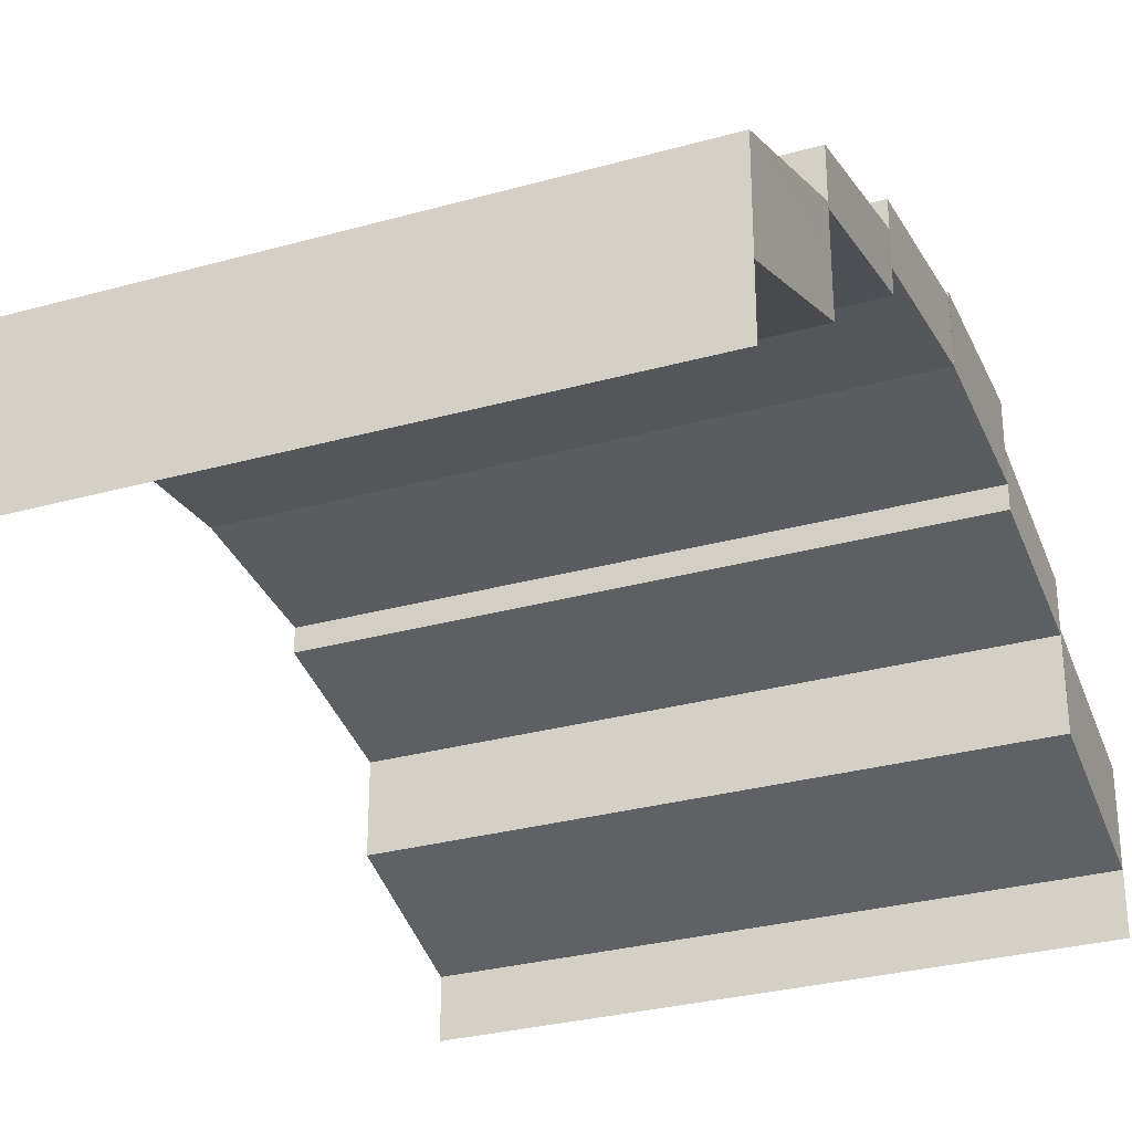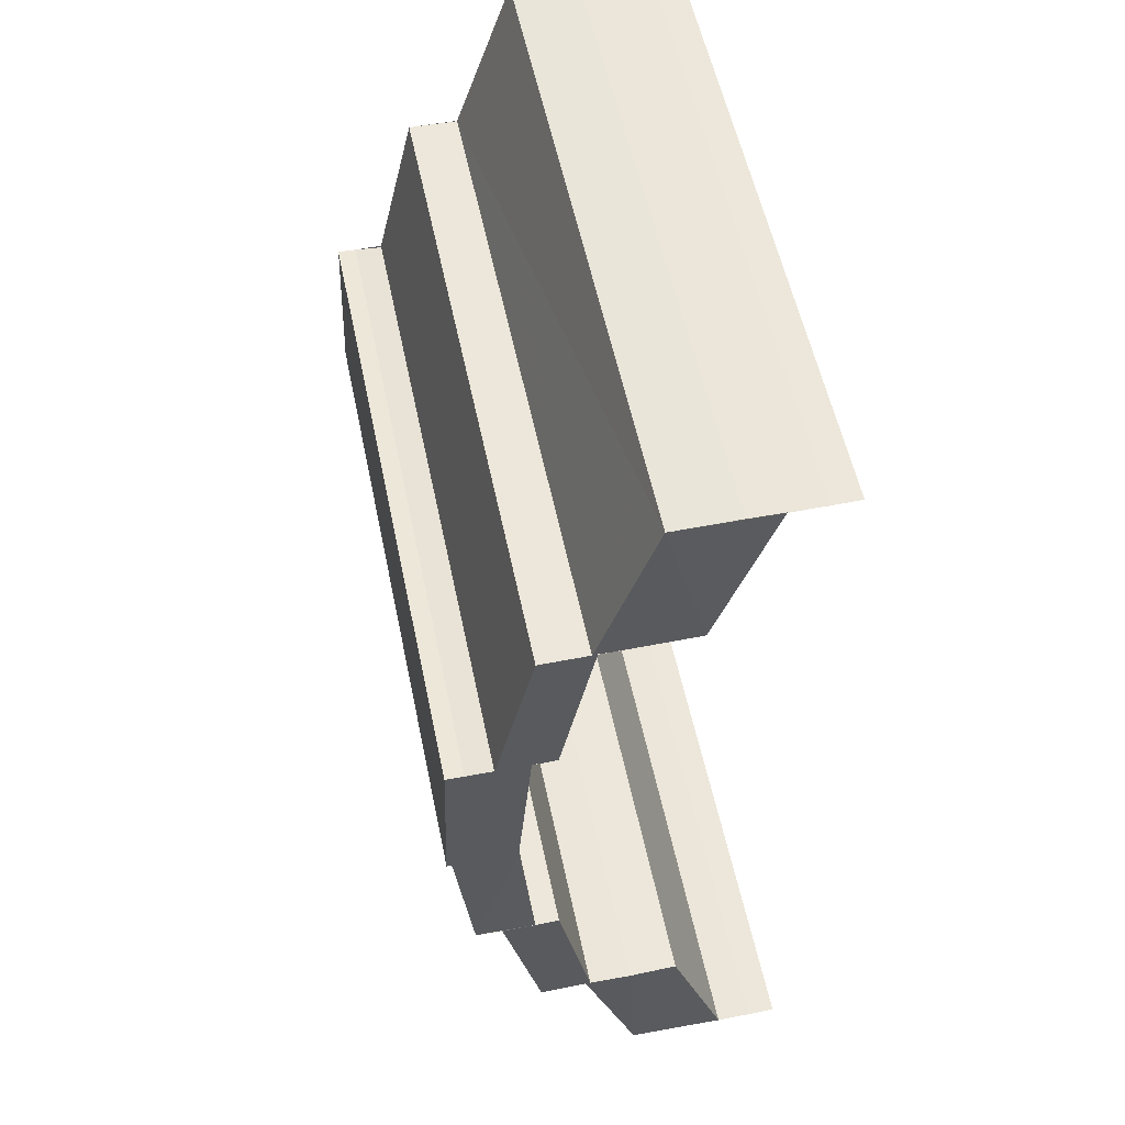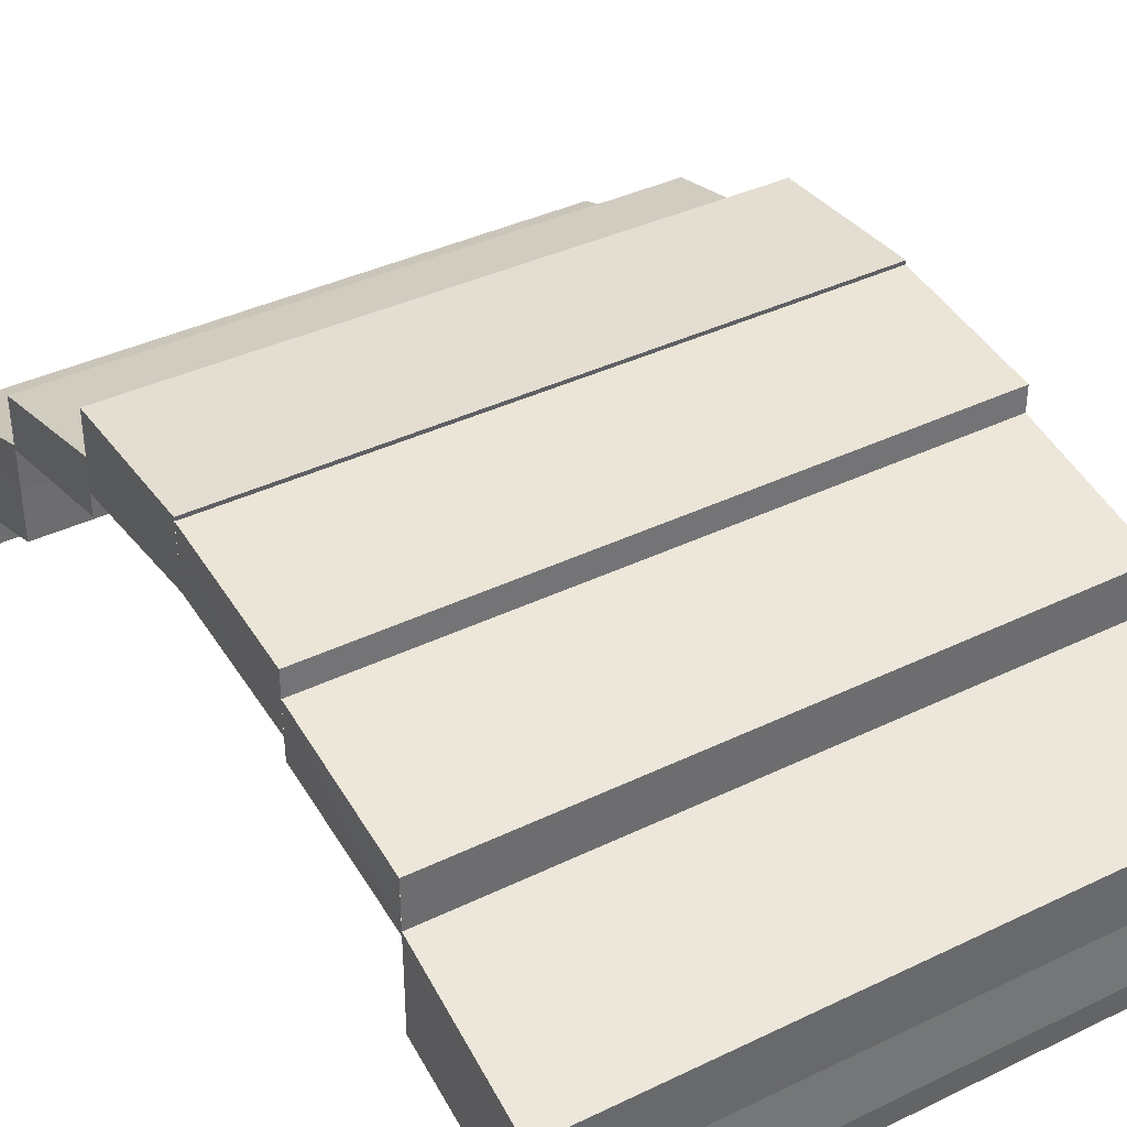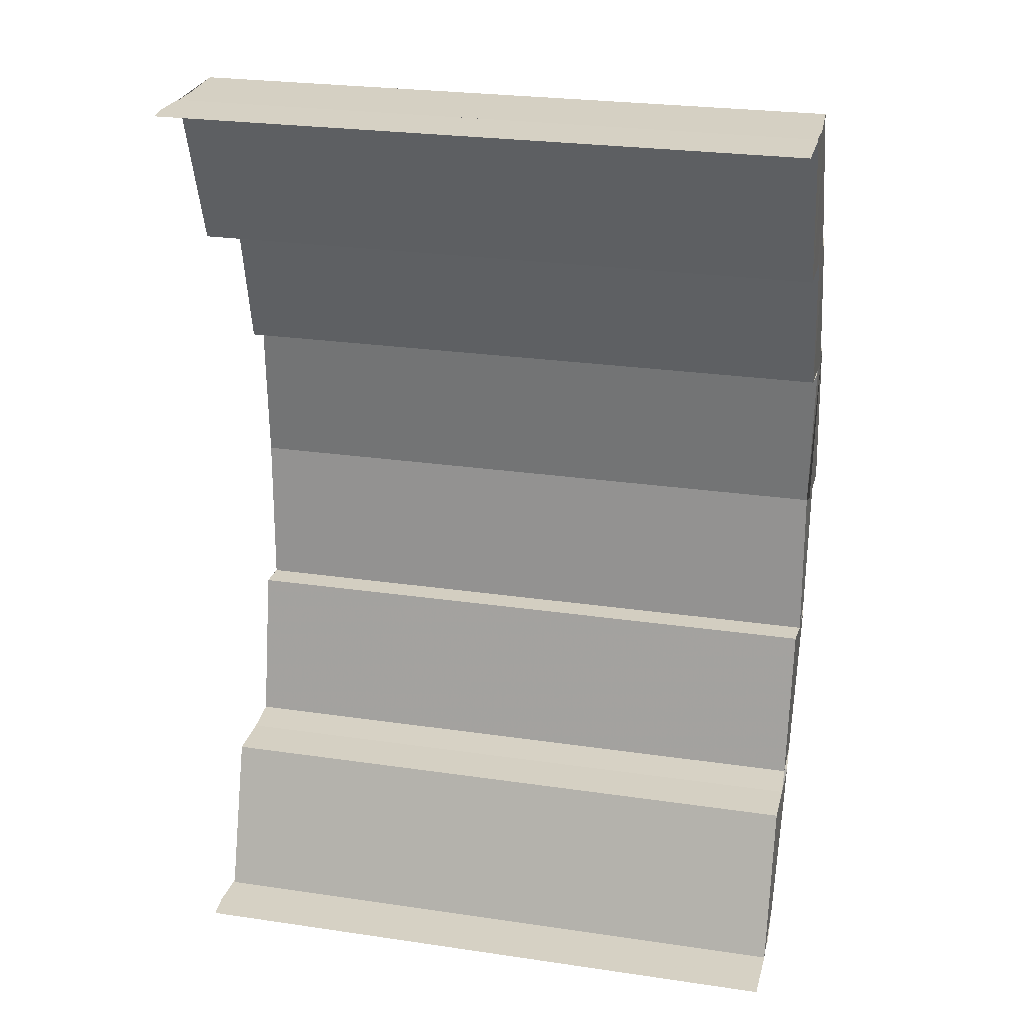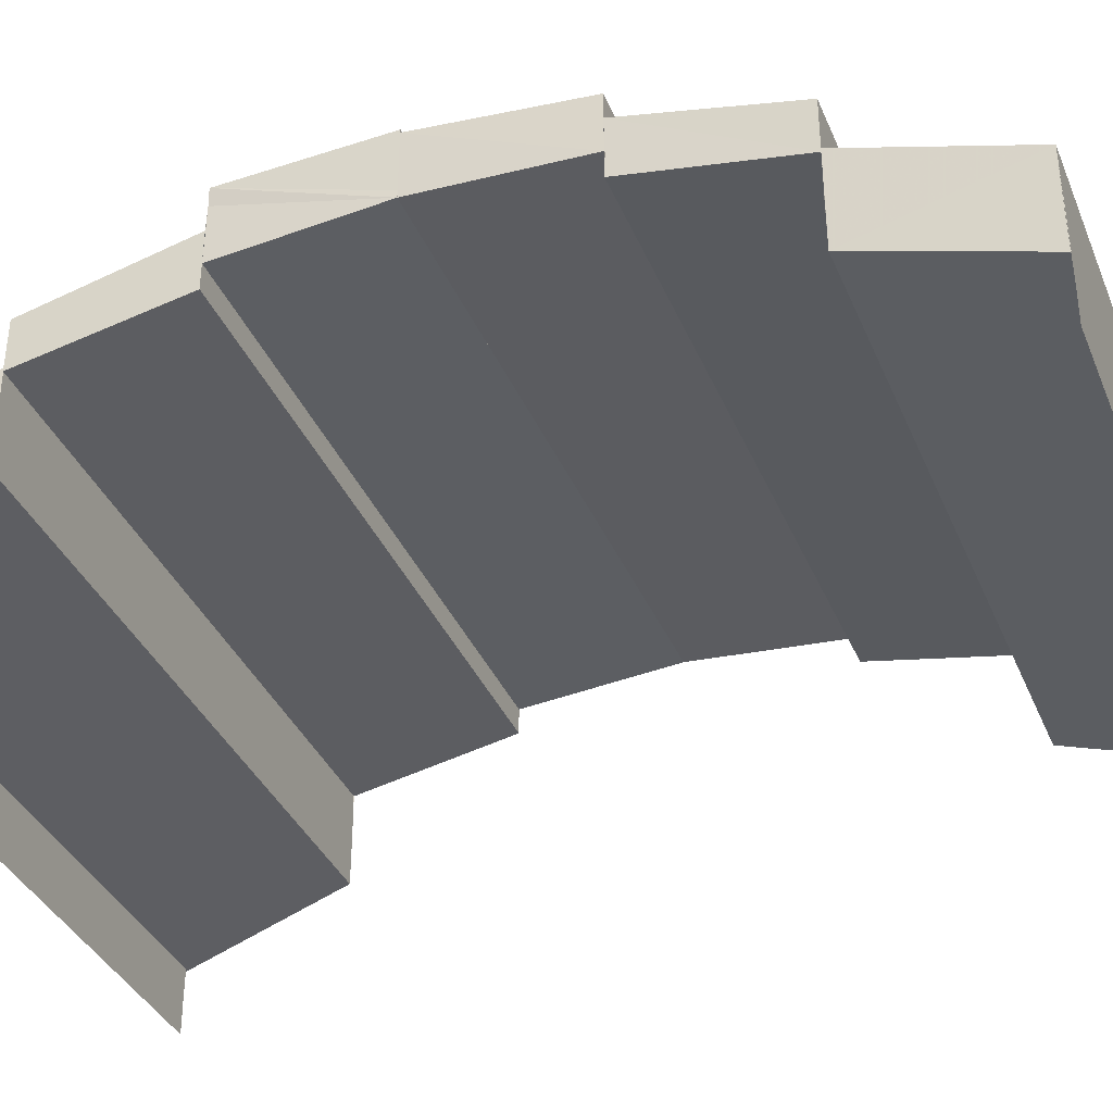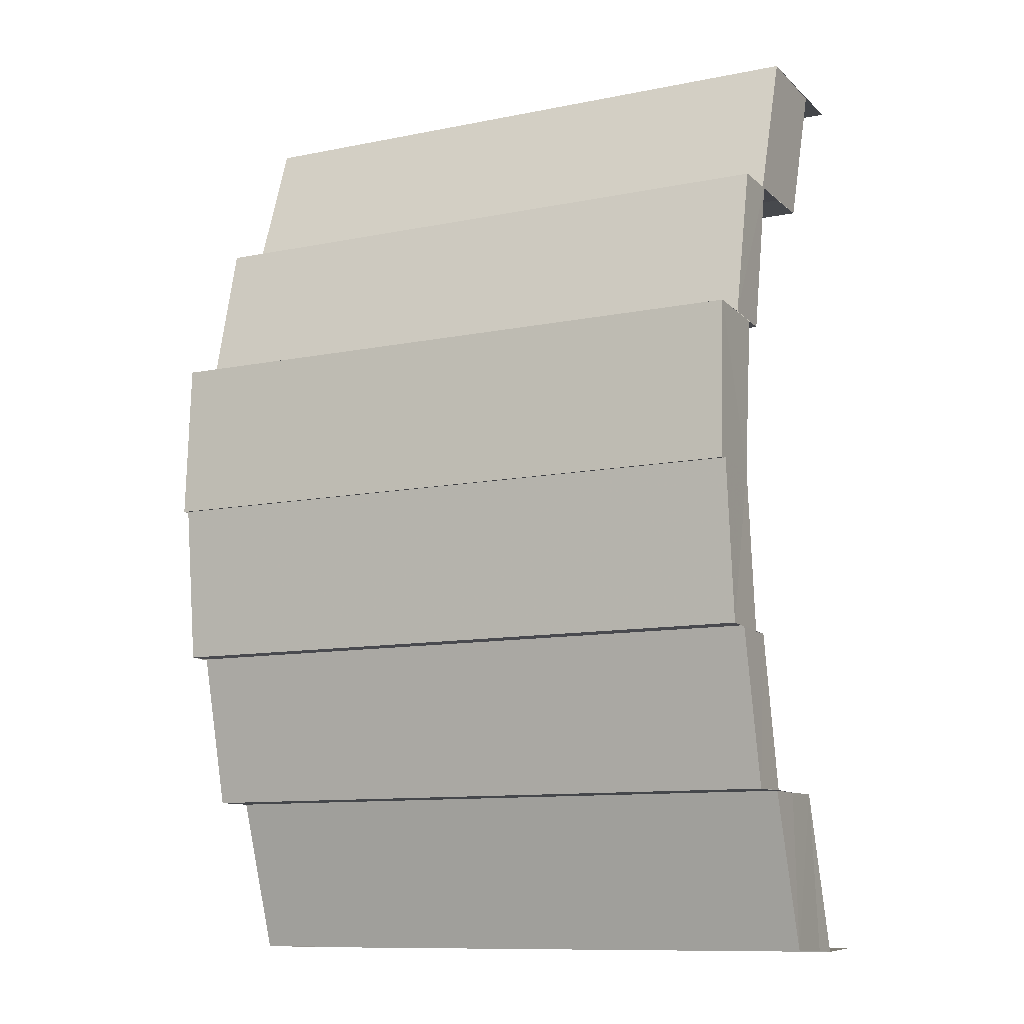
<metadata>
{"format":"obj","ext":"obj","renderer":"f3d","projection":"perspective","resolution":1024,"background":"white","views":[{"elev":-29.9,"azim":22.2,"up":"+Z"},{"elev":54.9,"azim":78.4,"up":"+Y"},{"elev":38.2,"azim":-31.5,"up":"+Z"},{"elev":26.1,"azim":-166.9,"up":"+Y"},{"elev":-37.1,"azim":-68.9,"up":"+Z"},{"elev":-10.9,"azim":26.6,"up":"+Y"}]}
</metadata>
<code>
o 8406
v 2214 1884 14.14
v 2214 1884 14.15
v 2214 1884 14.14
v 2214 1884 14.14
v 2214 1884 14.15
v 2214 1884 14.15
v 2214 1884 14.15
v 2214 1884 14.15
v 2214 1884 14.15
v 2214 1884 14.15
v 2214 1884 14.15
v 2214 1884 14.15
v 2214 1884 14.15
v 2214 1884 14.15
v 2214 1884 14.16
v 2214 1884 14.14
v 2214 1884 14.14
v 2214 1884 14.15
v 2214 1884 14.15
v 2214 1884 14.15
v 2214 1884 14.15
v 2214 1884 14.15
v 2214 1884 14.15
v 2214 1884 14.15
v 2214 1884 14.15
v 2214 1884 14.16
v 2214 1884 14.15
v 2214 1884 14.15
v 2214 1884 14.16
v 2214 1884 14.16
v 2214 1884 14.16
v 2214 1884 14.16
v 2214 1884 14.16
v 2214 1884 14.16
v 2214 1884 14.15
v 2214 1884 14.15
v 2214 1884 14.15
v 2214 1884 14.15
v 2214 1884 14.16
v 2214 1884 14.16
v 2214 1884 14.16
v 2214 1884 14.15
v 2214 1884 14.16
v 2214 1884 14.16
v 2214 1884 14.16
v 2214 1884 14.16
v 2214 1884 14.16
v 2214 1884 14.16
v 2214 1884 14.16
v 2214 1884 14.16
v 2214 1884 14.16
v 2214 1884 14.16
v 2214 1884 14.16
v 2214 1884 14.16
v 2214 1884 14.16
v 2214 1884 14.16
v 2214 1884 14.16
v 2214 1884 14.16
v 2214 1884 14.16
v 2214 1884 14.16
v 2214 1884 14.16
v 2214 1884 14.16
v 2214 1884 14.16
v 2214 1884 14.16
v 2214 1884 14.16
v 2214 1884 14.16
v 2214 1884 14.16
v 2214 1884 14.16
v 2214 1884 14.16
v 2214 1884 14.16
v 2214 1884 14.16
v 2214 1884 14.16
v 2214 1884 14.16
v 2214 1884 14.16
v 2214 1884 14.16
v 2214 1884 14.16
v 2214 1884 14.16
v 2214 1884 14.16
v 2214 1884 14.16
v 2214 1884 14.16
v 2214 1884 14.16
v 2214 1884 14.16
v 2214 1884 14.16
v 2214 1884 14.16
v 2214 1884 14.16
v 2214 1884 14.16
v 2214 1884 14.16
v 2214 1884 14.16
v 2214 1884 14.16
v 2214 1884 14.16
v 2214 1884 14.16
v 2214 1884 14.16
v 2214 1884 14.16
v 2214 1884 14.16
v 2214 1884 14.16
v 2214 1884 14.16
v 2214 1884 14.16
v 2214 1884 14.16
v 2214 1884 14.16
v 2214 1884 14.16
v 2214 1884 14.16
v 2214 1884 14.16
v 2214 1884 14.16
v 2214 1884 14.16
v 2214 1884 14.16
v 2214 1884 14.16
v 2214 1884 14.16
v 2214 1884 14.16
v 2214 1884 14.16
v 2214 1884 14.16
v 2214 1884 14.16
v 2214 1884 14.16
v 2214 1884 14.16
v 2214 1884 14.16
v 2214 1884 14.16
v 2214 1884 14.16
v 2214 1884 14.16
v 2214 1884 14.16
v 2214 1884 14.16
v 2214 1884 14.16
v 2214 1884 14.16
v 2214 1884 14.16
v 2214 1884 14.16
v 2214 1884 14.16
v 2214 1884 14.16
v 2214 1884 14.16
v 2214 1884 14.16
v 2214 1884 14.16
v 2214 1884 14.16
v 2214 1884 14.16
v 2214 1884 14.16
v 2214 1884 14.16
v 2214 1884 14.16
v 2214 1884 14.16
v 2214 1884 14.16
v 2214 1884 14.16
v 2214 1884 14.16
v 2214 1884 14.16
v 2214 1884 14.16
v 2214 1884 14.16
v 2214 1884 14.16
v 2214 1884 14.15
v 2214 1884 14.16
v 2214 1884 14.16
v 2214 1884 14.15
v 2214 1884 14.16
v 2214 1884 14.15
v 2214 1884 14.15
v 2214 1884 14.15
v 2214 1884 14.15
v 2214 1884 14.15
v 2214 1884 14.16
v 2214 1884 14.15
v 2214 1884 14.15
v 2214 1884 14.15
v 2214 1884 14.16
v 2214 1884 14.16
v 2214 1884 14.16
v 2214 1884 14.16
v 2214 1884 14.16
v 2214 1884 14.16
v 2214 1884 14.16
v 2214 1884 14.15
v 2214 1884 14.16
v 2214 1884 14.16
v 2214 1884 14.15
v 2214 1884 14.15
v 2214 1884 14.16
v 2214 1884 14.15
v 2214 1884 14.15
v 2214 1884 14.15
v 2214 1884 14.15
v 2214 1884 14.15
v 2214 1884 14.15
v 2214 1884 14.15
v 2214 1884 14.15
v 2214 1884 14.15
v 2214 1884 14.14
v 2214 1884 14.14
v 2214 1884 14.14
v 2214 1884 14.14
v 2214 1884 14.14
v 2214 1884 14.15
v 2214 1884 14.15
v 2214 1884 14.14
v 2214 1884 14.15
v 2214 1884 14.15
f 1 2 3
f 4 1 3
f 2 5 3
f 6 7 2
f 7 8 9
f 9 10 5
f 10 11 12
f 13 14 5
f 14 15 10
f 16 3 17
f 17 18 16
f 18 19 4
f 20 21 19
f 22 23 24
f 25 26 23
f 27 28 22
f 28 29 25
f 29 30 25
f 31 32 30
f 33 34 29
f 28 35 36
f 27 36 37
f 38 39 27
f 40 41 42
f 40 43 44
f 43 45 44
f 46 47 45
f 48 49 43
f 50 51 52
f 53 54 50
f 54 55 56
f 55 57 58
f 59 60 50
f 59 61 62
f 63 64 60
f 65 63 66
f 67 56 66
f 66 68 69
f 67 70 71
f 72 73 74
f 72 75 76
f 77 78 79
f 78 80 81
f 82 83 84
f 85 83 86
f 87 88 82
f 88 89 90
f 89 91 92
f 93 94 83
f 95 96 93
f 97 98 96
f 99 95 93
f 100 101 95
f 102 99 103
f 99 104 105
f 106 107 108
f 109 107 110
f 107 111 112
f 107 111 113
f 114 115 116
f 117 118 119
f 117 120 119
f 118 121 122
f 120 123 122
f 124 125 126
f 125 127 128
f 129 130 131
f 132 133 130
f 130 134 135
f 136 137 134
f 138 139 140
f 141 142 138
f 141 143 144
f 142 145 138
f 146 147 142
f 147 148 149
f 149 150 145
f 150 151 152
f 153 154 145
f 154 155 150
f 156 157 158
f 156 159 160
f 159 161 160
f 162 163 161
f 160 164 165
f 166 167 168
f 169 170 166
f 171 172 167
f 166 171 173
f 173 174 175
f 176 177 174
f 171 178 176
f 178 179 176
f 180 179 178
f 181 182 179
f 182 181 183
f 184 185 183
f 184 186 187

</code>
